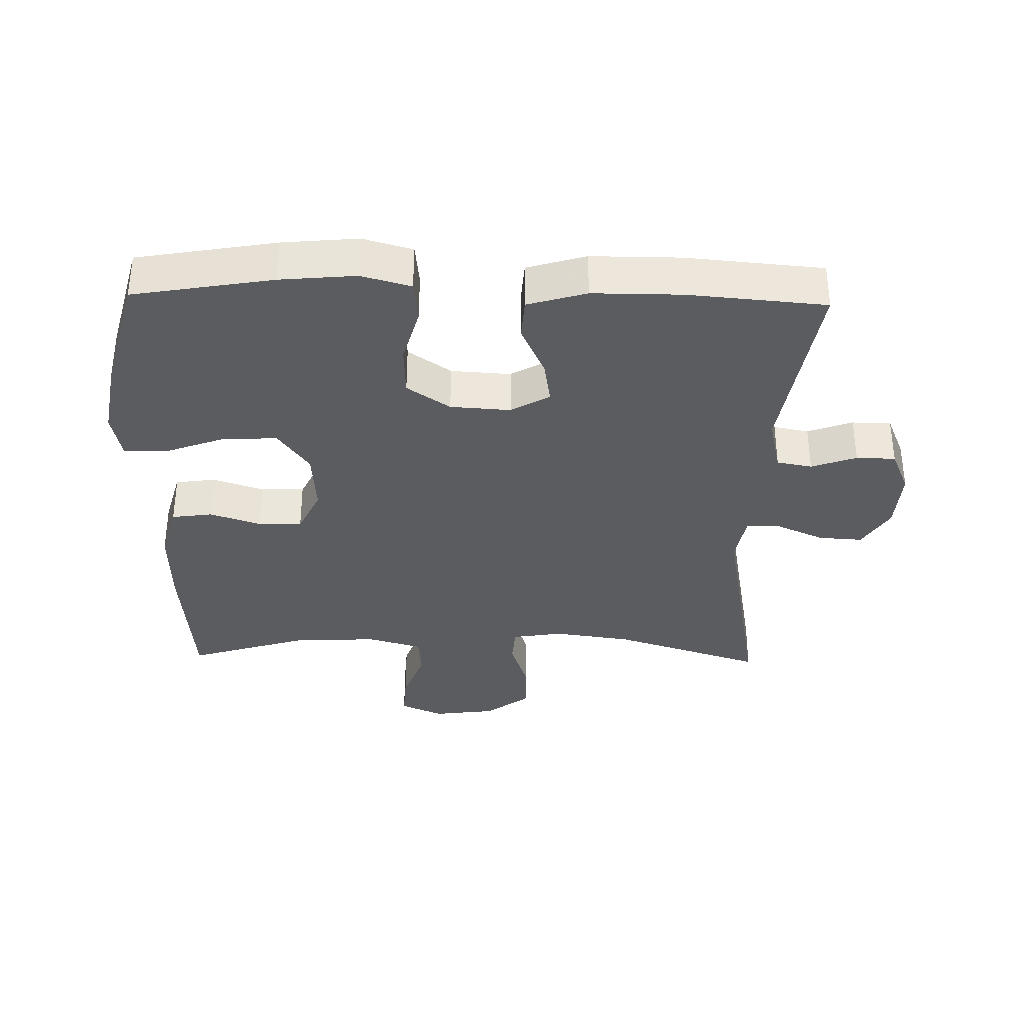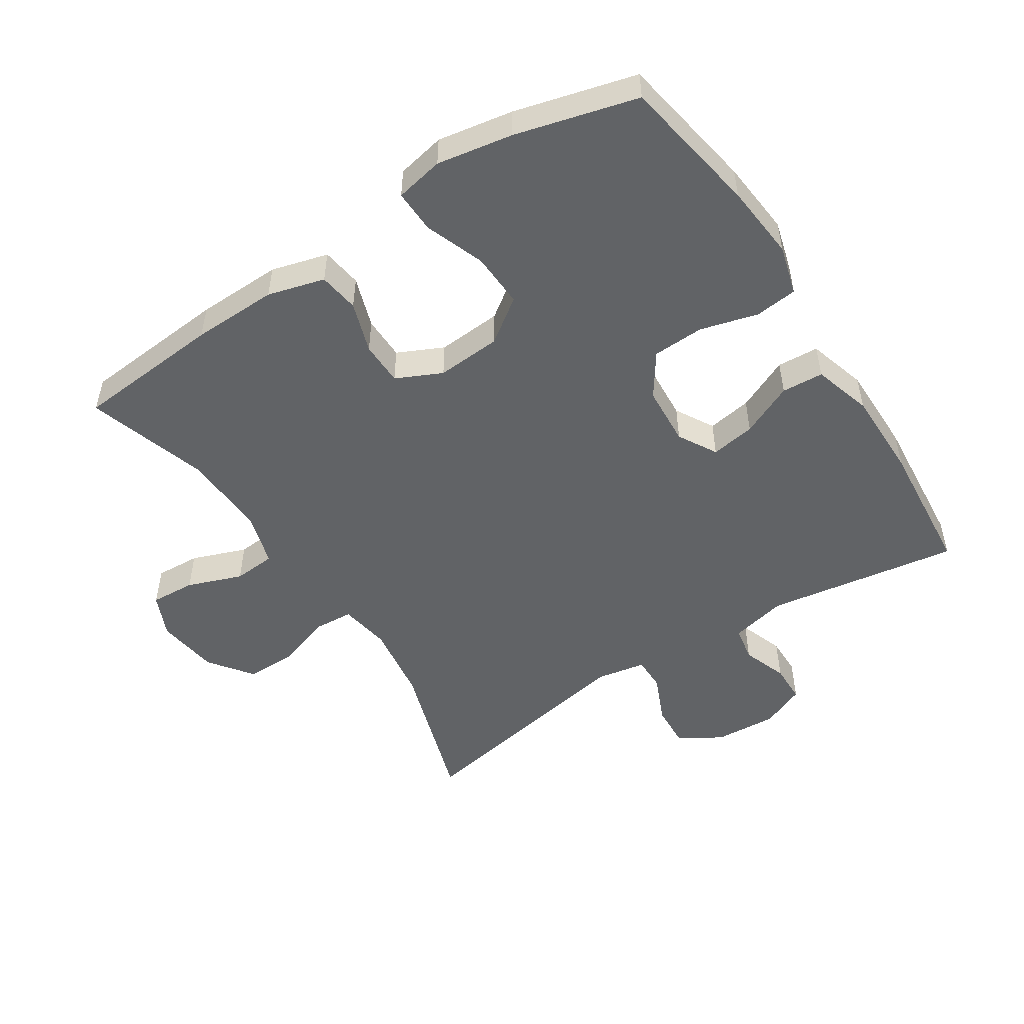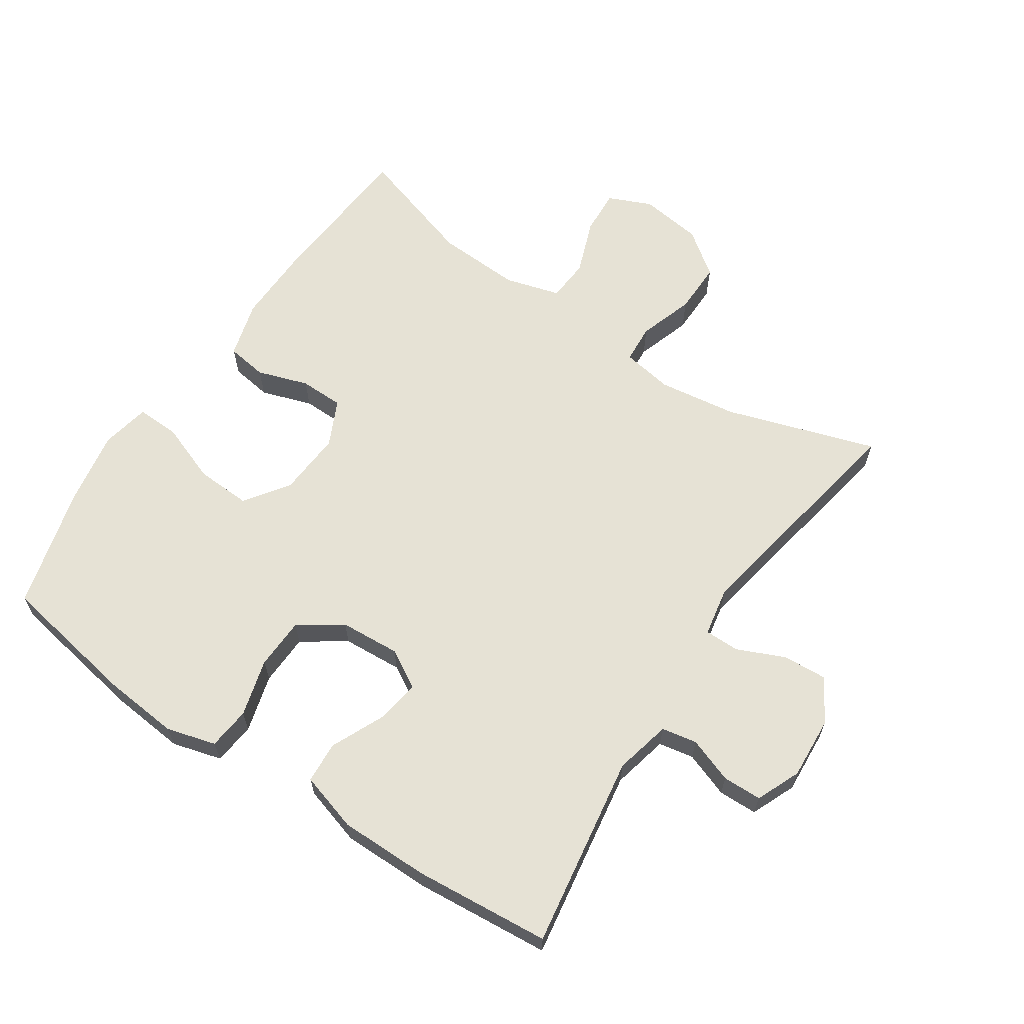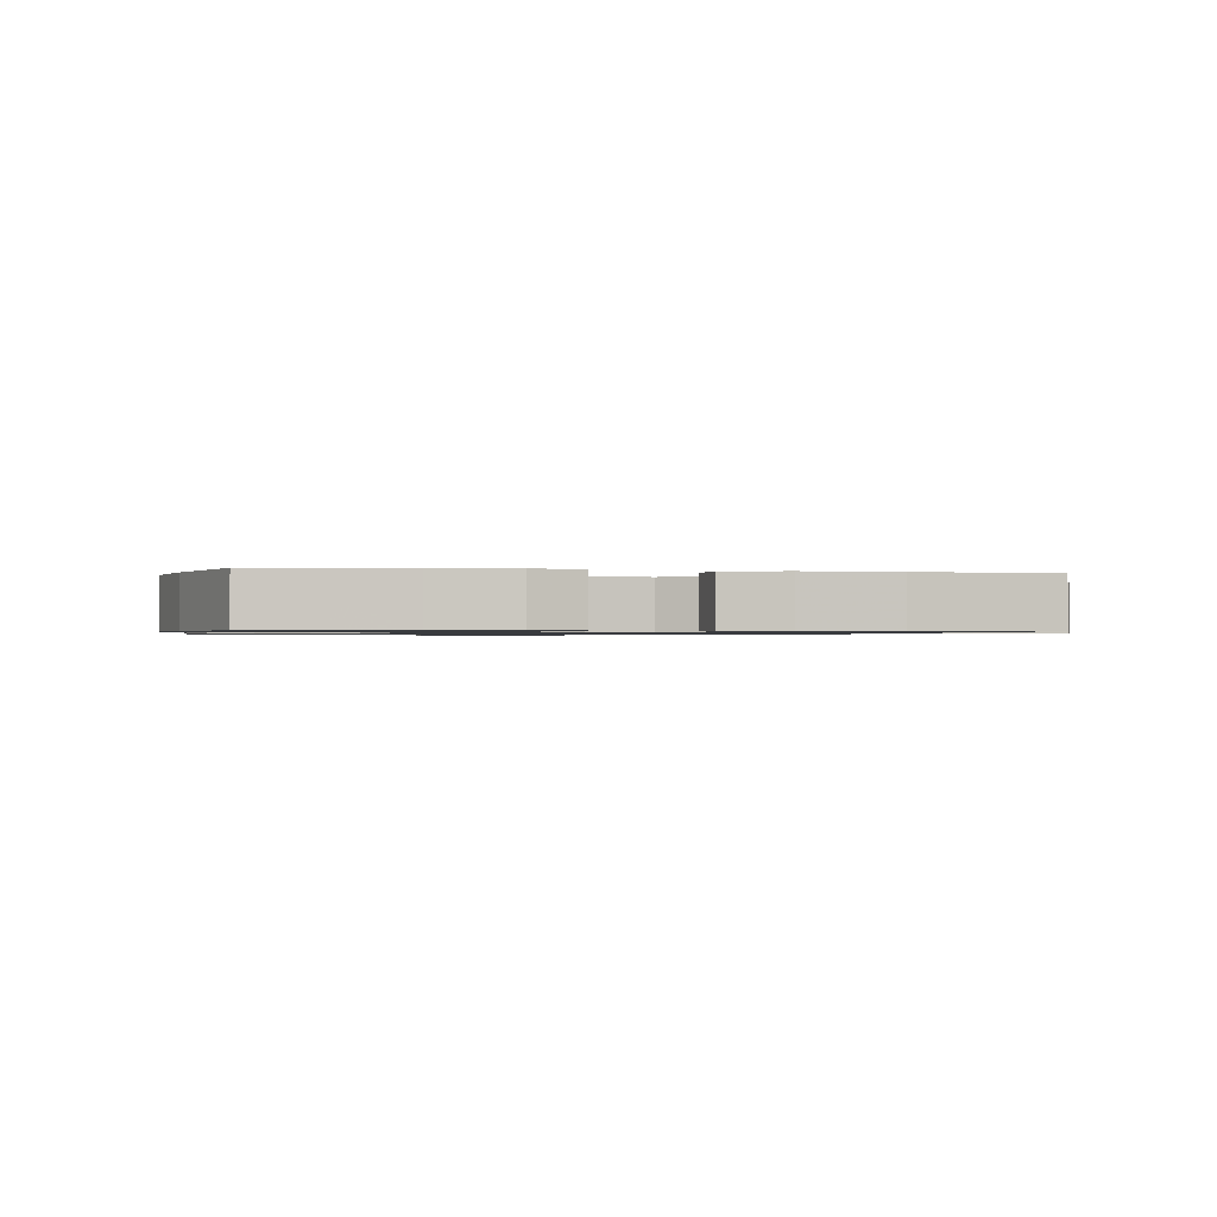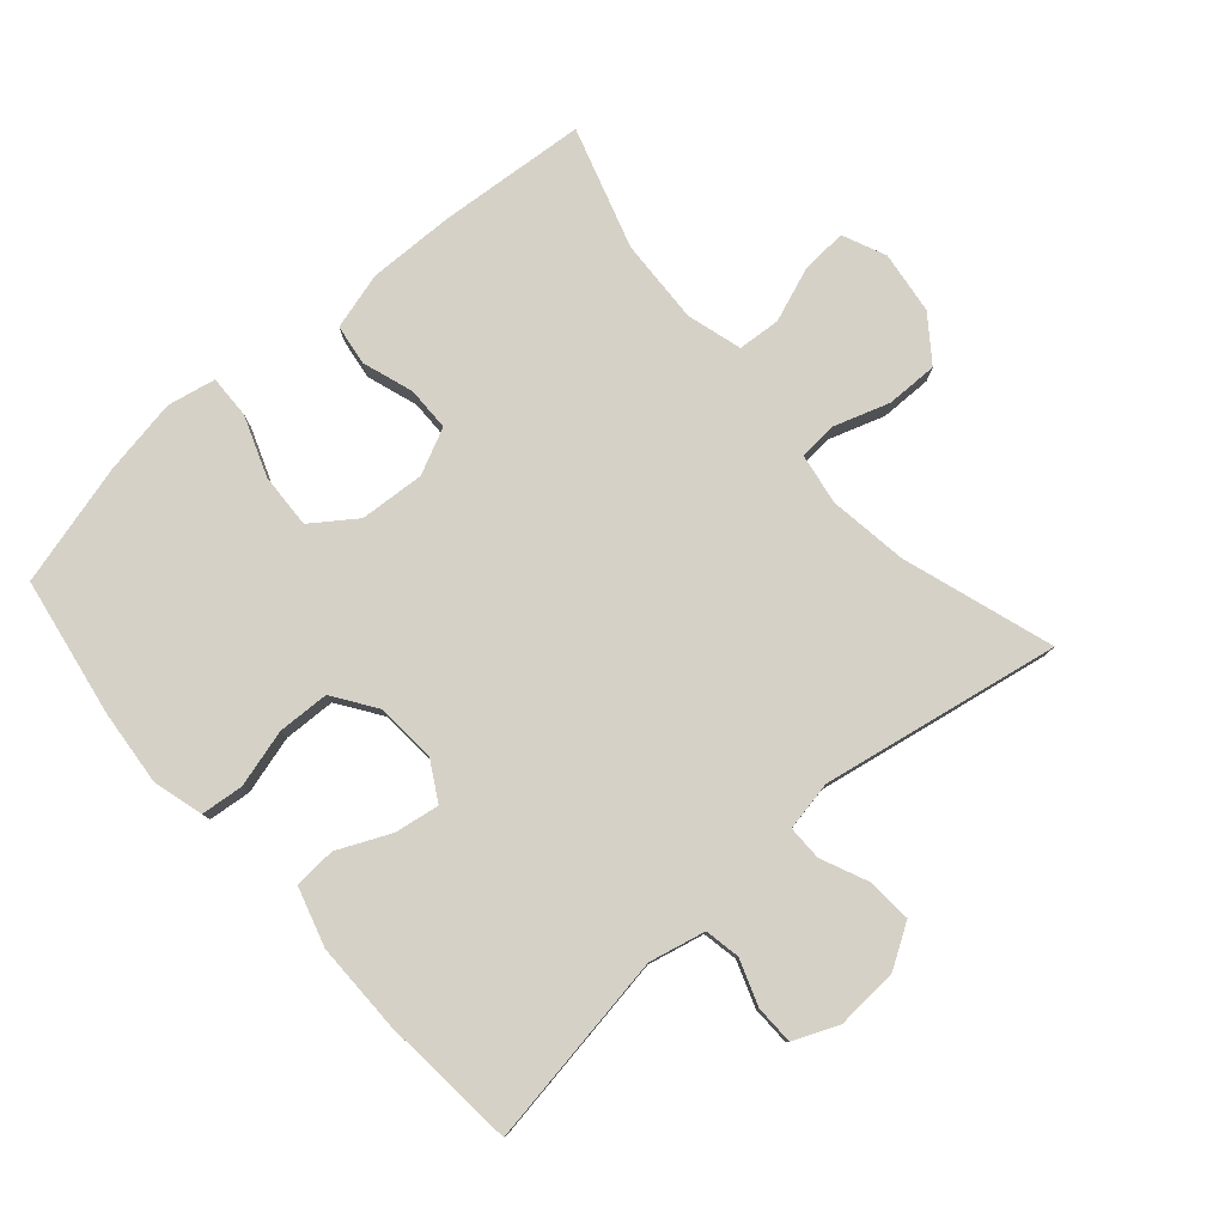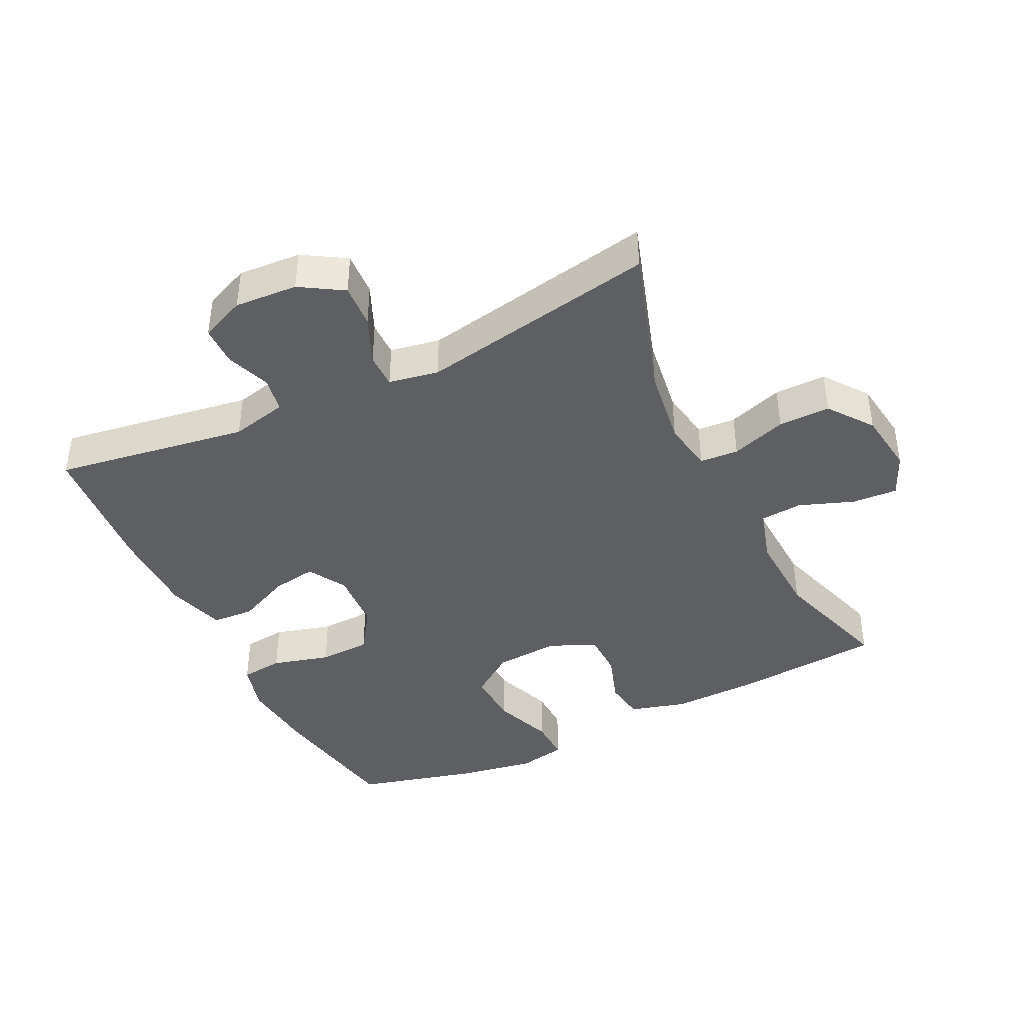
<metadata>
{"format":"obj","ext":"obj","renderer":"f3d","projection":"perspective","resolution":1024,"background":"white","views":[{"elev":-34.7,"azim":-1.3,"up":"+Y"},{"elev":-50.8,"azim":-57.1,"up":"+Y"},{"elev":64.0,"azim":33.7,"up":"+Y"},{"elev":-0.9,"azim":-12.1,"up":"+Y"},{"elev":79.3,"azim":48.7,"up":"+Y"},{"elev":-41.3,"azim":116.1,"up":"+Y"}]}
</metadata>
<code>
v 0.5 0.07 -0.5
v 0.27 0.07 -0.426
v 0.15 0.07 -0.409
v 0.072 0.07 -0.422
v 0.068 0.07 -0.481
v 0.096 0.07 -0.565
v 0.097 0.07 -0.644
v 0.03 0.07 -0.694
v -0.066 0.07 -0.707
v -0.132 0.07 -0.678
v -0.128 0.07 -0.609
v -0.097 0.07 -0.525
v -0.102 0.07 -0.46
v -0.186 0.07 -0.436
v -0.315 0.07 -0.442
v -0.5 0.07 -0.5
v -0.519 0.07 -0.274
v -0.522 0.07 -0.143
v -0.498 0.07 -0.056
v -0.436 0.07 -0.047
v -0.358 0.07 -0.073
v -0.291 0.07 -0.072
v -0.258 0.07 -0.002
v -0.265 0.07 0.097
v -0.313 0.07 0.164
v -0.397 0.07 0.16
v -0.488 0.07 0.126
v -0.554 0.07 0.124
v -0.569 0.07 0.198
v -0.549 0.07 0.314
v -0.5 0.07 0.5
v -0.287 0.07 0.537
v -0.171 0.07 0.548
v -0.095 0.07 0.527
v -0.088 0.07 0.462
v -0.112 0.07 0.374
v -0.109 0.07 0.295
v -0.043 0.07 0.25
v 0.049 0.07 0.244
v 0.108 0.07 0.278
v 0.097 0.07 0.346
v 0.06 0.07 0.427
v 0.064 0.07 0.491
v 0.154 0.07 0.518
v 0.291 0.07 0.518
v 0.5 0.07 0.5
v 0.454 0.07 0.204
v 0.474 0.07 0.118
v 0.528 0.07 0.108
v 0.597 0.07 0.133
v 0.657 0.07 0.132
v 0.686 0.07 0.064
v 0.68 0.07 -0.032
v 0.64 0.07 -0.097
v 0.573 0.07 -0.093
v 0.5 0.07 -0.061
v 0.447 0.07 -0.061
v 0.433 0.07 -0.137
v 0.5 0 -0.5
v 0.27 0 -0.426
v 0.15 0 -0.409
v 0.072 0 -0.422
v 0.068 0 -0.481
v 0.096 0 -0.565
v 0.097 0 -0.644
v 0.03 0 -0.694
v -0.066 0 -0.707
v -0.132 0 -0.678
v -0.128 0 -0.609
v -0.097 0 -0.525
v -0.102 0 -0.46
v -0.186 0 -0.436
v -0.315 0 -0.442
v -0.5 0 -0.5
v -0.519 0 -0.274
v -0.522 0 -0.143
v -0.498 0 -0.056
v -0.436 0 -0.047
v -0.358 0 -0.073
v -0.291 0 -0.072
v -0.258 0 -0.002
v -0.265 0 0.097
v -0.313 0 0.164
v -0.397 0 0.16
v -0.488 0 0.126
v -0.554 0 0.124
v -0.569 0 0.198
v -0.549 0 0.314
v -0.5 0 0.5
v -0.287 0 0.537
v -0.171 0 0.548
v -0.095 0 0.527
v -0.088 0 0.462
v -0.112 0 0.374
v -0.109 0 0.295
v -0.043 0 0.25
v 0.049 0 0.244
v 0.108 0 0.278
v 0.097 0 0.346
v 0.06 0 0.427
v 0.064 0 0.491
v 0.154 0 0.518
v 0.291 0 0.518
v 0.5 0 0.5
v 0.454 0 0.204
v 0.474 0 0.118
v 0.528 0 0.108
v 0.597 0 0.133
v 0.657 0 0.132
v 0.686 0 0.064
v 0.68 0 -0.032
v 0.64 0 -0.097
v 0.573 0 -0.093
v 0.5 0 -0.061
v 0.447 0 -0.061
v 0.433 0 -0.137
f 53 54 55 56
f 53 56 57
f 52 53 57
f 49 50 51 52
f 48 49 52 57
f 47 48 57 58
f 45 46 47
f 44 45 47 58
f 41 42 43 44
f 40 41 44 58
f 33 34 35 36
f 33 36 37
f 32 33 37
f 31 32 37
f 30 31 37 38
f 26 27 28 29
f 25 26 29 30
f 18 19 20 21
f 18 21 22
f 15 16 17 18
f 14 15 18 22
f 13 14 22 23
f 9 10 11 12
f 9 12 13
f 8 9 13
f 5 6 7 8
f 4 5 8 13
f 40 58 1 2
f 39 40 2 3
f 38 39 3 4
f 25 30 38
f 24 25 38
f 23 24 38
f 4 13 23 38
f 114 113 112 111
f 115 114 111
f 115 111 110
f 110 109 108 107
f 115 110 107 106
f 116 115 106 105
f 105 104 103
f 116 105 103 102
f 102 101 100 99
f 116 102 99 98
f 94 93 92 91
f 95 94 91
f 95 91 90
f 95 90 89
f 96 95 89 88
f 87 86 85 84
f 88 87 84 83
f 79 78 77 76
f 80 79 76
f 76 75 74 73
f 80 76 73 72
f 81 80 72 71
f 70 69 68 67
f 71 70 67
f 71 67 66
f 66 65 64 63
f 71 66 63 62
f 60 59 116 98
f 61 60 98 97
f 62 61 97 96
f 96 88 83
f 96 83 82
f 96 82 81
f 96 81 71 62
f 1 59 60 2
f 2 60 61 3
f 3 61 62 4
f 4 62 63 5
f 5 63 64 6
f 6 64 65 7
f 7 65 66 8
f 8 66 67 9
f 9 67 68 10
f 10 68 69 11
f 11 69 70 12
f 12 70 71 13
f 13 71 72 14
f 14 72 73 15
f 15 73 74 16
f 16 74 75 17
f 17 75 76 18
f 18 76 77 19
f 19 77 78 20
f 20 78 79 21
f 21 79 80 22
f 22 80 81 23
f 23 81 82 24
f 24 82 83 25
f 25 83 84 26
f 26 84 85 27
f 27 85 86 28
f 28 86 87 29
f 29 87 88 30
f 30 88 89 31
f 31 89 90 32
f 32 90 91 33
f 33 91 92 34
f 34 92 93 35
f 35 93 94 36
f 36 94 95 37
f 37 95 96 38
f 38 96 97 39
f 39 97 98 40
f 40 98 99 41
f 41 99 100 42
f 42 100 101 43
f 43 101 102 44
f 44 102 103 45
f 45 103 104 46
f 46 104 105 47
f 47 105 106 48
f 48 106 107 49
f 49 107 108 50
f 50 108 109 51
f 51 109 110 52
f 52 110 111 53
f 53 111 112 54
f 54 112 113 55
f 55 113 114 56
f 56 114 115 57
f 57 115 116 58
f 58 116 59 1

</code>
